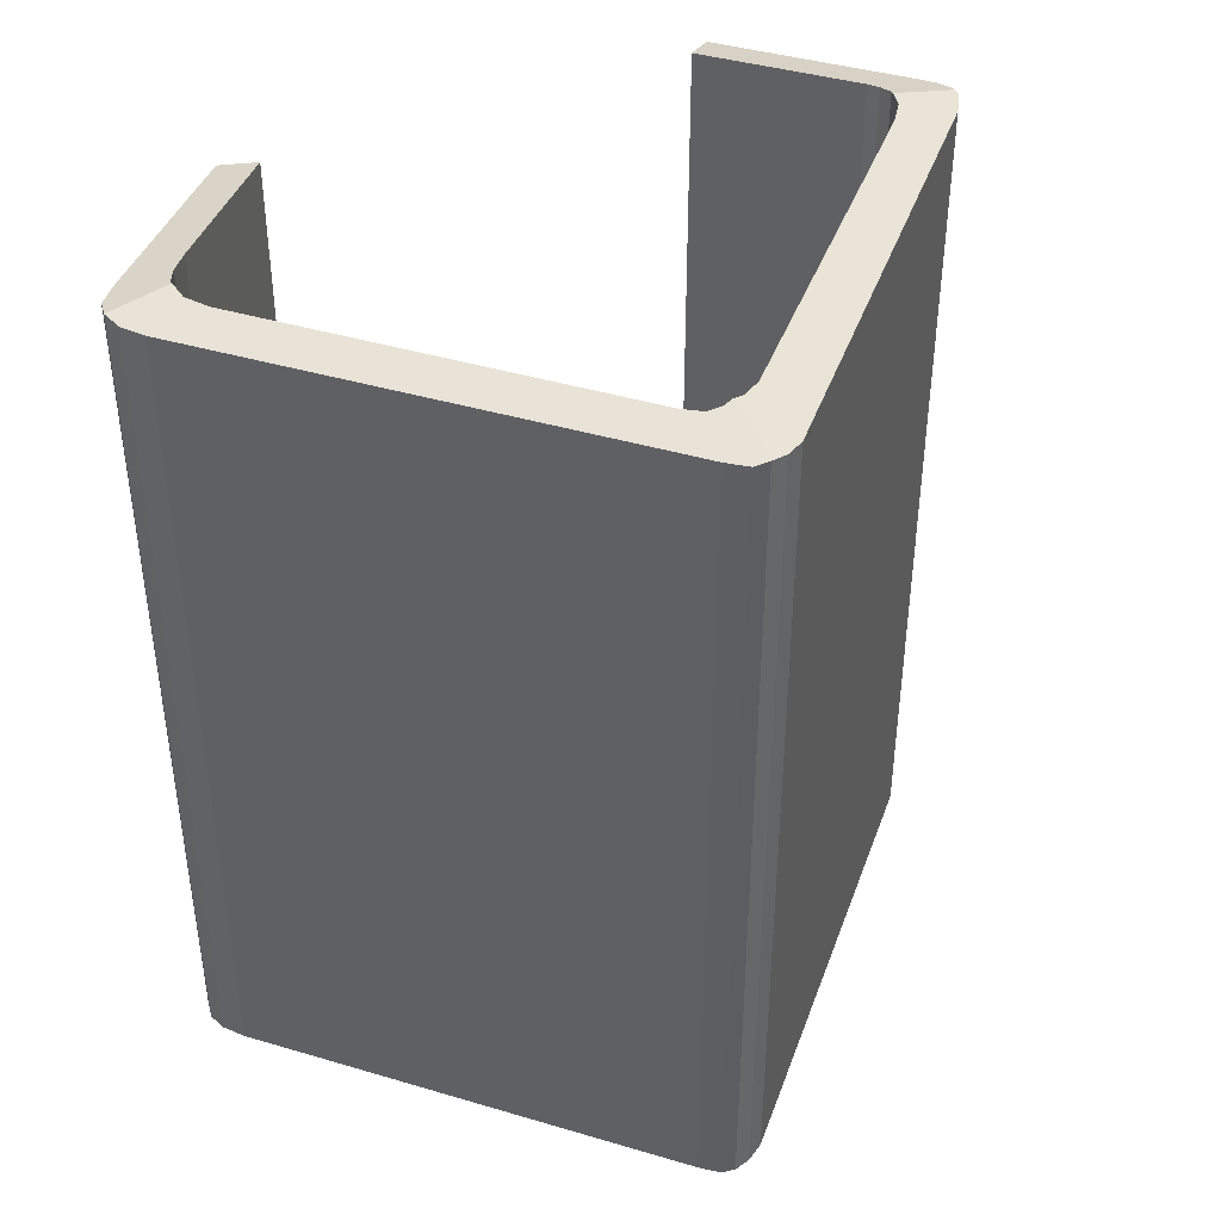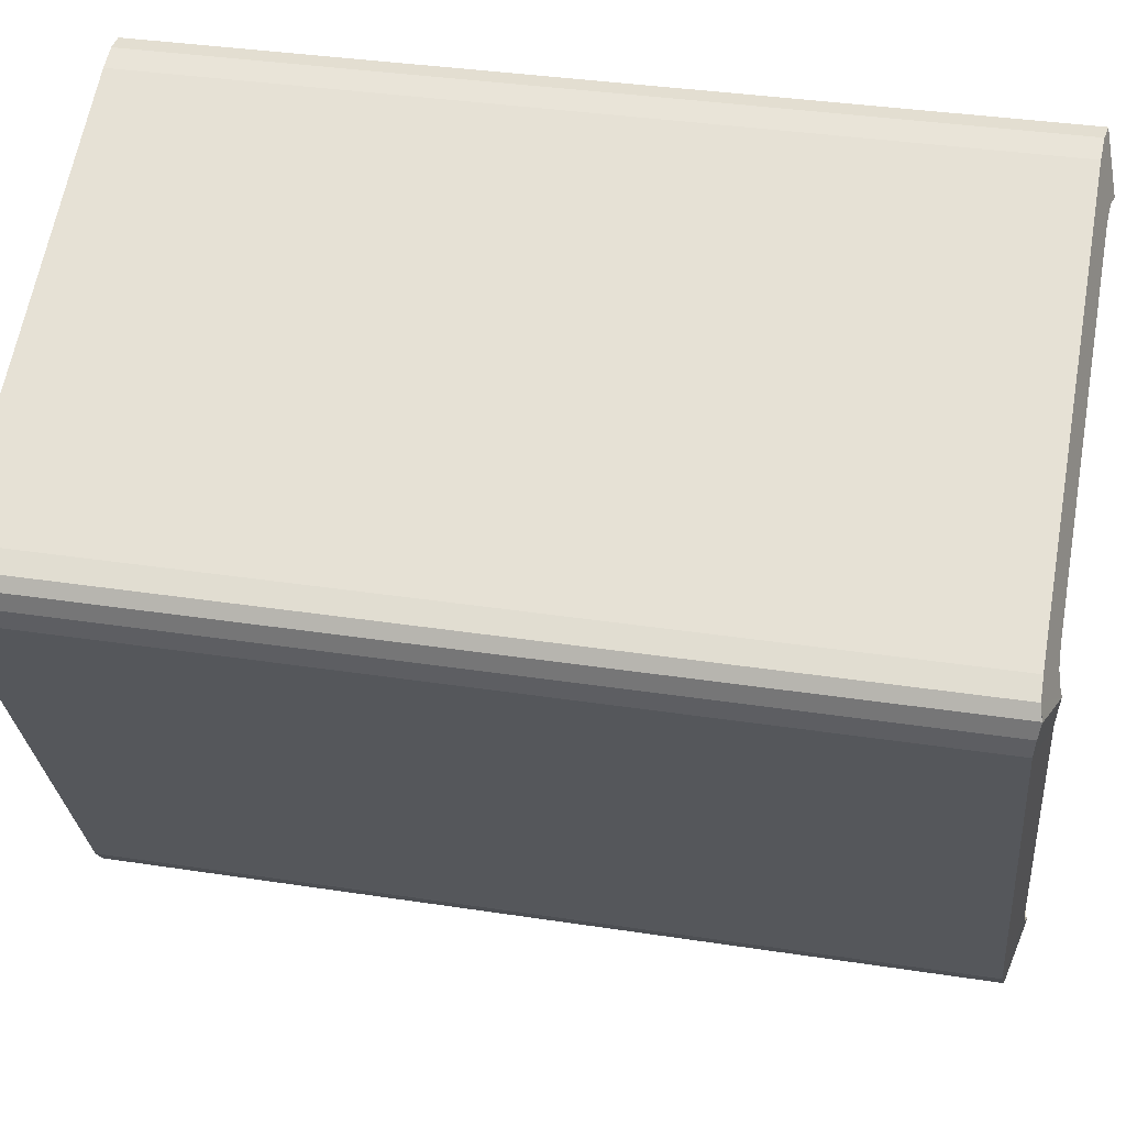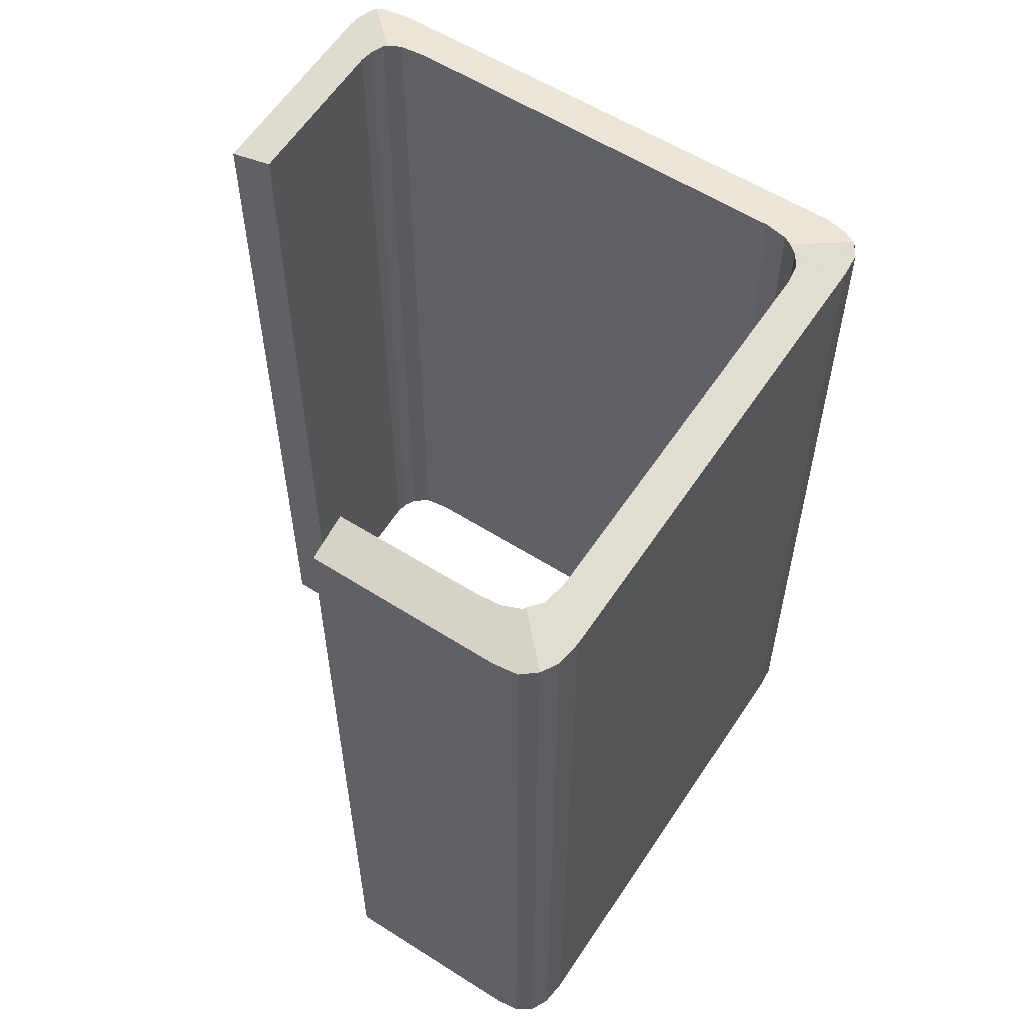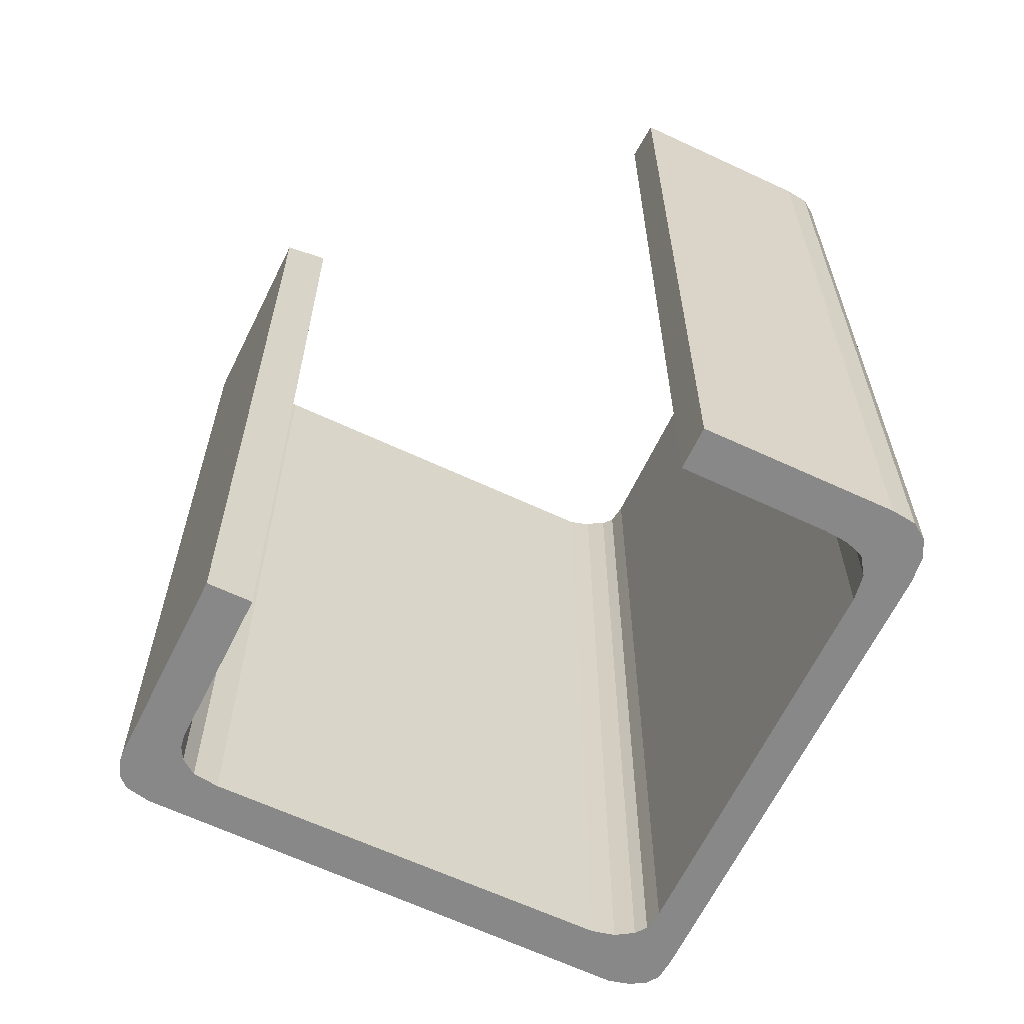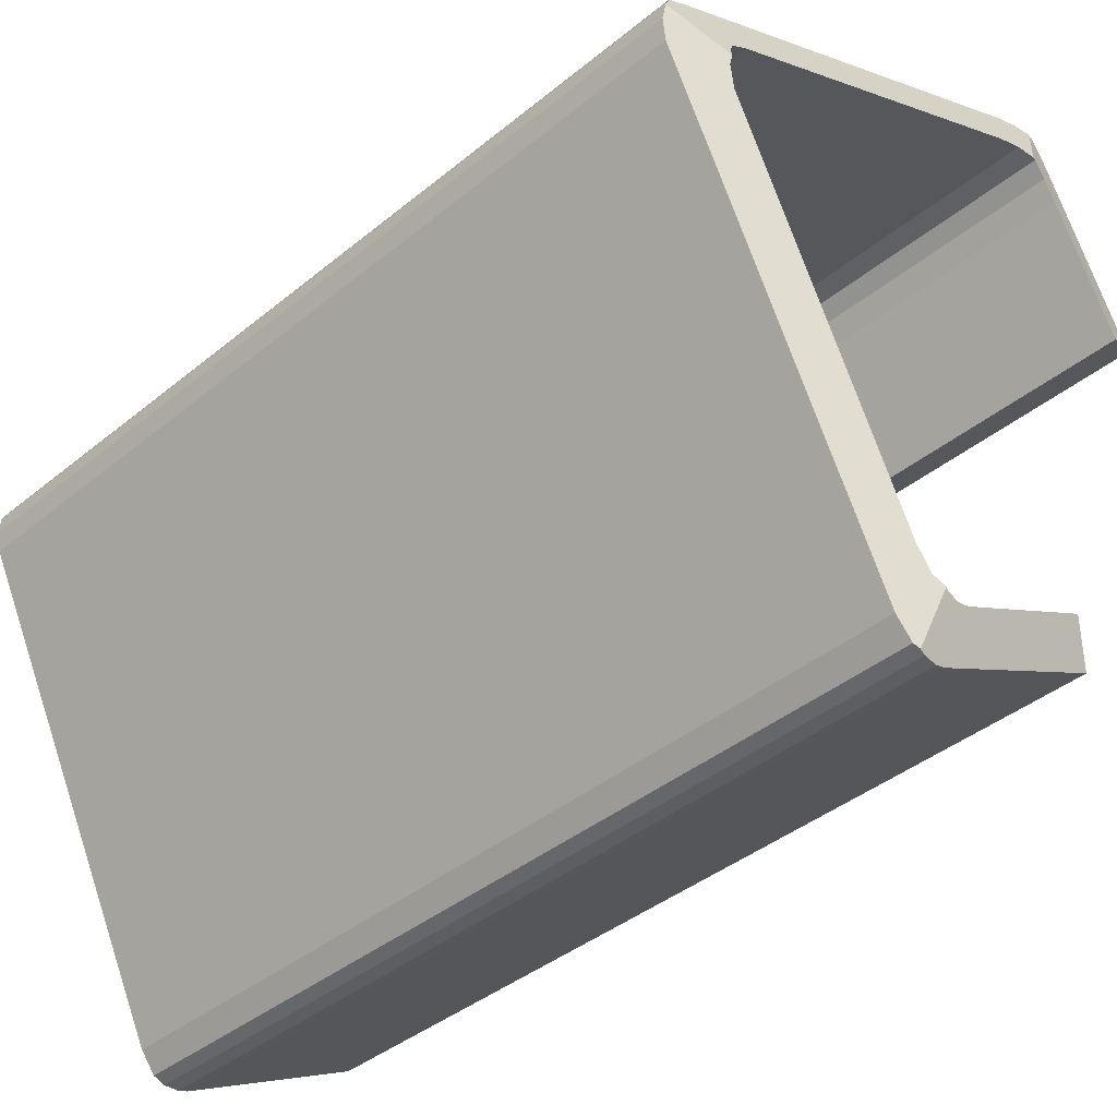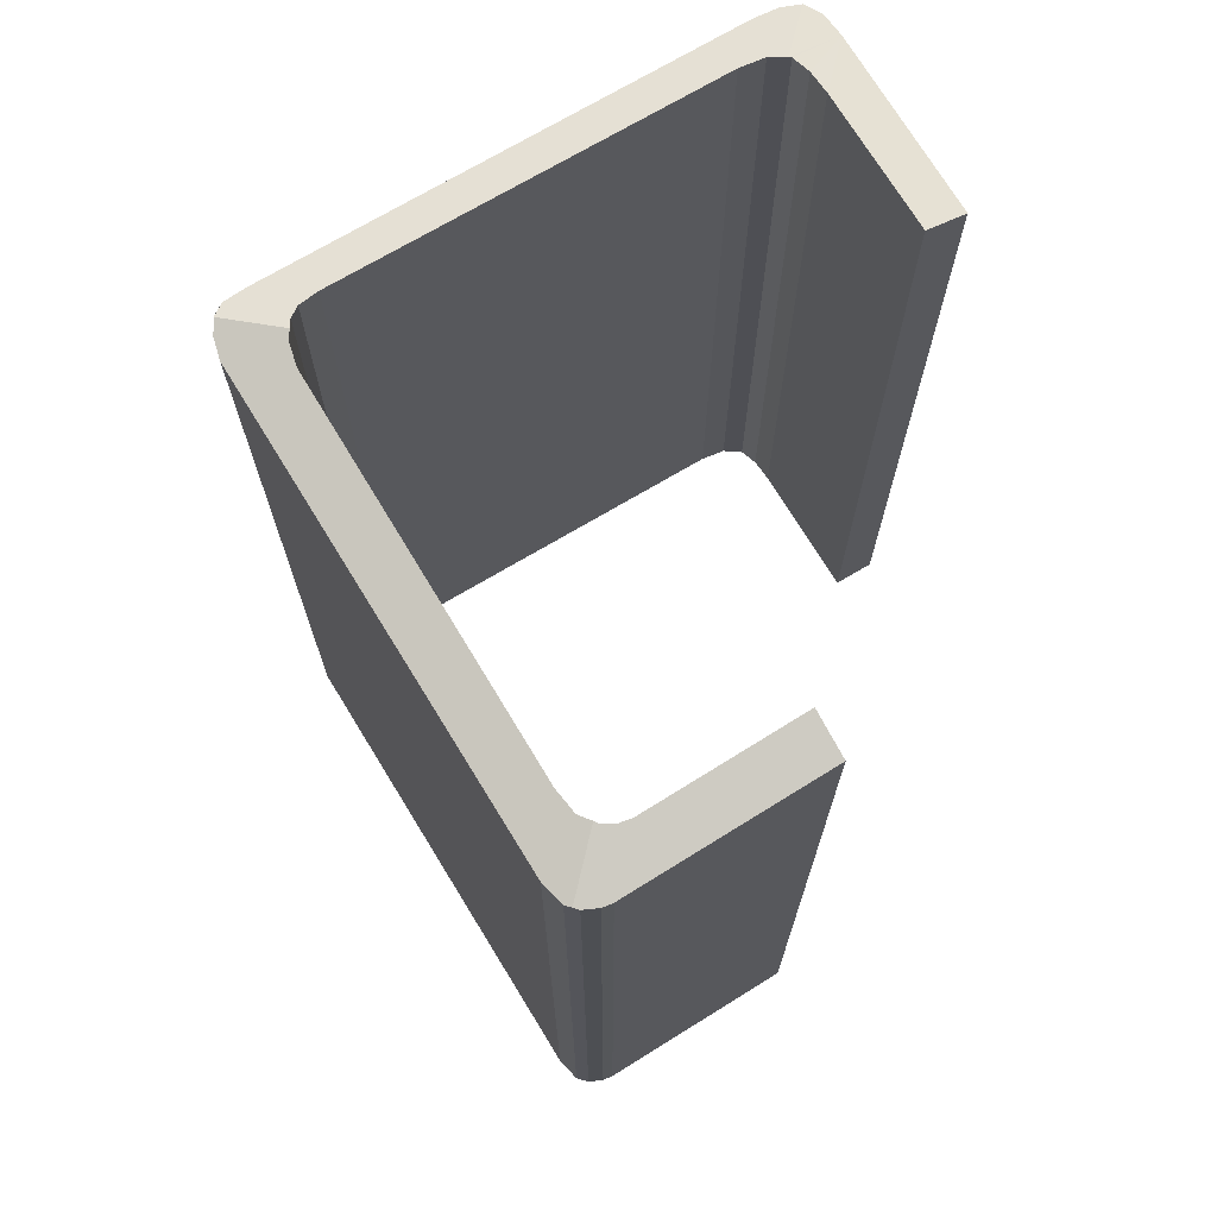
<metadata>
{"format":"obj","ext":"obj","renderer":"f3d","projection":"perspective","resolution":1024,"background":"white","views":[{"elev":41.9,"azim":45.7,"up":"+Y"},{"elev":35.9,"azim":101.4,"up":"+Z"},{"elev":58.7,"azim":-30.7,"up":"+Y"},{"elev":-62.8,"azim":-89.3,"up":"+Y"},{"elev":-39.9,"azim":135.3,"up":"+Z"},{"elev":71.7,"azim":175.2,"up":"+Y"}]}
</metadata>
<code>
v  10.03 25.66 -14.07
v  10.83 25.23 -15.79
v  10.64 25.27 -15.86
v  11.28 25.18 -15.22
v  10.4 25.59 -13.87
v  10.82 25.56 -13.24
v  17.76 25.18 -2.325
v  15.95 25.59 -2.811
v  16.1 25.64 -2.162
v  17.89 25.23 -1.711
v  16.07 25.69 -1.855
v  17.85 25.3 -1.245
v  4.952 25.59 -11.9
v  9.728 25.17 -15.81
v  4.365 25.21 -13.07
v  9.16 25.55 -14.05
v  9.52 25.57 -14.15
v  9.923 25.63 -14.13
v  10.02 25.18 -15.9
v  10.47 25.23 -15.92
v  17.64 25.22 -0.845
v  16.04 25.62 -1.573
v  17.07 25.21 -0.506
v  15.86 25.55 -1.223
v  15.35 25.52 -0.888
v  4.561 25.18 5.615
v  5.067 25.51 4.117
v  4.354 25.55 4.338
v  3.843 25.63 4.257
v  3.3 25.28 5.863
v  3.869 25.21 5.861
v  0 25.19 1.542e-15
v  3.001 25.54 3.259
v  1.116 25.55 -0.544
v  2.431 25.17 4.991
v  3.355 25.56 3.853
v  3.753 25.61 4.243
v  2.813 25.19 5.592
v  4.952 7.284e-16 -11.9
v  9.16 8.604e-16 -14.05
v  17.07 3.098e-17 -0.506
v  4.561 -3.438e-16 5.615
v  17.64 5.174e-17 -0.845
v  17.85 7.415e-17 -1.211
v  17.85 25.29 -1.211
v  9.52 8.667e-16 -14.15
v  9.923 8.654e-16 -14.13
v  3.289 25.28 5.863
v  3.289 -3.59e-16 5.863
v  3.869 -3.589e-16 5.861
v  3.3 -3.59e-16 5.863
v  10.4 8.495e-16 -13.87
v  10.03 8.617e-16 -14.07
v  10.82 8.11e-16 -13.24
v  15.95 1.721e-16 -2.811
v  0 0 0
v  2.431 -3.056e-16 4.991
v  2.813 -3.424e-16 5.592
v  4.365 8.005e-16 -13.07
v  16.1 1.324e-16 -2.162
v  16.04 9.632e-17 -1.573
v  16.07 1.136e-16 -1.855
v  15.86 7.489e-17 -1.223
v  15.35 5.437e-17 -0.888
v  5.067 -2.521e-16 4.117
v  1.116 3.331e-17 -0.544
v  9.728 9.68e-16 -15.81
v  4.354 -2.656e-16 4.338
v  3.753 -2.598e-16 4.243
v  3.843 -2.607e-16 4.257
v  10.83 9.667e-16 -15.79
v  10.47 9.749e-16 -15.92
v  10.64 9.711e-16 -15.86
v  10.02 9.738e-16 -15.9
v  3.355 -2.359e-16 3.853
v  3.001 -1.996e-16 3.259
v  17.76 1.424e-16 -2.325
v  11.28 9.317e-16 -15.22
v  17.89 1.048e-16 -1.711
v  17.85 7.623e-17 -1.245
g defaultobject
f 1 2 3
f 2 1 4
f 4 1 5
f 4 5 6
f 4 6 7
f 7 6 8
f 7 8 9
f 7 9 10
f 10 9 11
f 10 11 12
f 13 14 15
f 14 13 16
f 14 16 17
f 14 17 18
f 14 18 1
f 14 1 3
f 14 3 19
f 19 3 20
f 11 21 12
f 21 11 22
f 21 22 23
f 23 22 24
f 23 24 25
f 23 25 26
f 26 25 27
f 26 27 28
f 26 28 29
f 26 29 30
f 26 30 31
f 32 33 34
f 33 32 35
f 33 35 36
f 36 35 37
f 37 35 29
f 29 35 30
f 30 35 38
f 39 16 13
f 16 39 40
f 26 41 23
f 41 26 42
f 23 43 21
f 43 23 41
f 21 44 45
f 44 21 43
f 16 46 17
f 46 16 40
f 17 47 18
f 47 17 46
f 48 31 30
f 31 48 49
f 31 49 50
f 50 49 51
f 50 26 31
f 26 50 42
f 18 5 1
f 5 18 47
f 5 47 52
f 52 47 53
f 52 6 5
f 6 52 54
f 6 55 8
f 55 6 54
f 56 35 32
f 35 56 57
f 35 58 38
f 58 35 57
f 38 49 48
f 49 38 58
f 15 39 13
f 39 15 59
f 8 60 9
f 60 8 55
f 9 22 11
f 22 9 60
f 22 60 61
f 61 60 62
f 61 24 22
f 24 61 63
f 63 25 24
f 25 63 64
f 64 27 25
f 27 64 65
f 66 32 34
f 32 66 56
f 14 59 15
f 59 14 67
f 27 68 28
f 68 27 65
f 28 37 29
f 37 28 69
f 69 28 68
f 69 68 70
f 2 20 3
f 20 2 71
f 20 71 72
f 72 71 73
f 72 19 20
f 19 72 74
f 74 14 19
f 14 74 67
f 69 36 37
f 36 69 75
f 75 33 36
f 33 75 76
f 33 66 34
f 66 33 76
f 77 4 7
f 4 77 78
f 4 71 2
f 71 4 78
f 45 10 12
f 10 45 44
f 10 44 79
f 79 44 80
f 79 7 10
f 7 79 77
f 47 46 67
f 59 67 46
f 40 59 46
f 39 59 40
f 66 76 56
f 57 56 76
f 75 57 76
f 69 57 75
f 42 57 69
f 50 57 42
f 58 57 50
f 51 58 50
f 49 58 51
f 71 78 73
f 72 73 78
f 74 72 78
f 67 74 78
f 77 67 78
f 54 67 77
f 52 67 54
f 53 67 52
f 47 67 53
f 55 54 77
f 79 55 77
f 60 55 79
f 80 60 79
f 62 60 80
f 44 62 80
f 43 62 44
f 61 62 43
f 63 61 43
f 41 63 43
f 64 63 41
f 42 64 41
f 65 64 42
f 68 65 42
f 70 68 42
f 69 70 42

</code>
